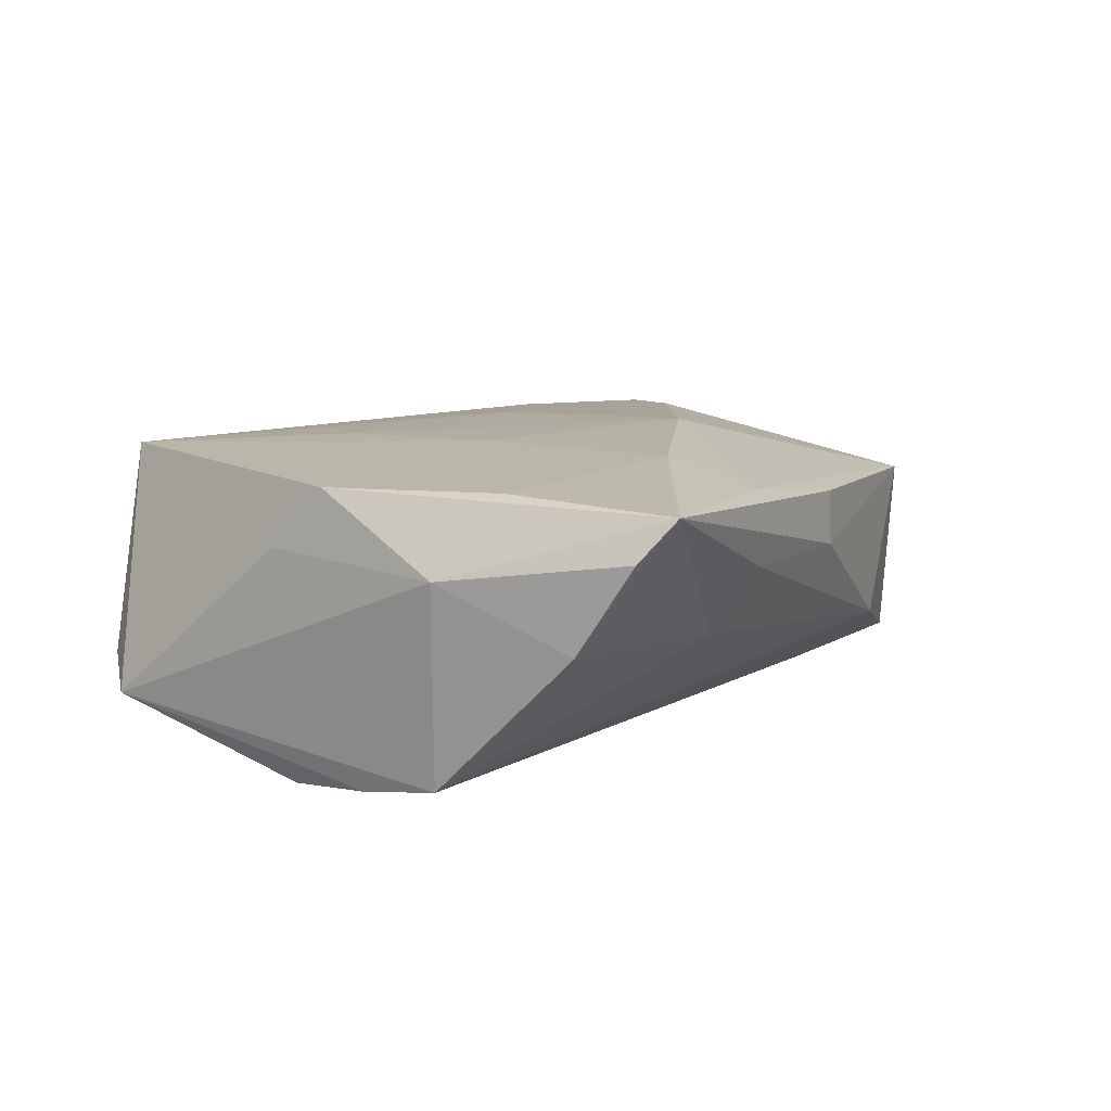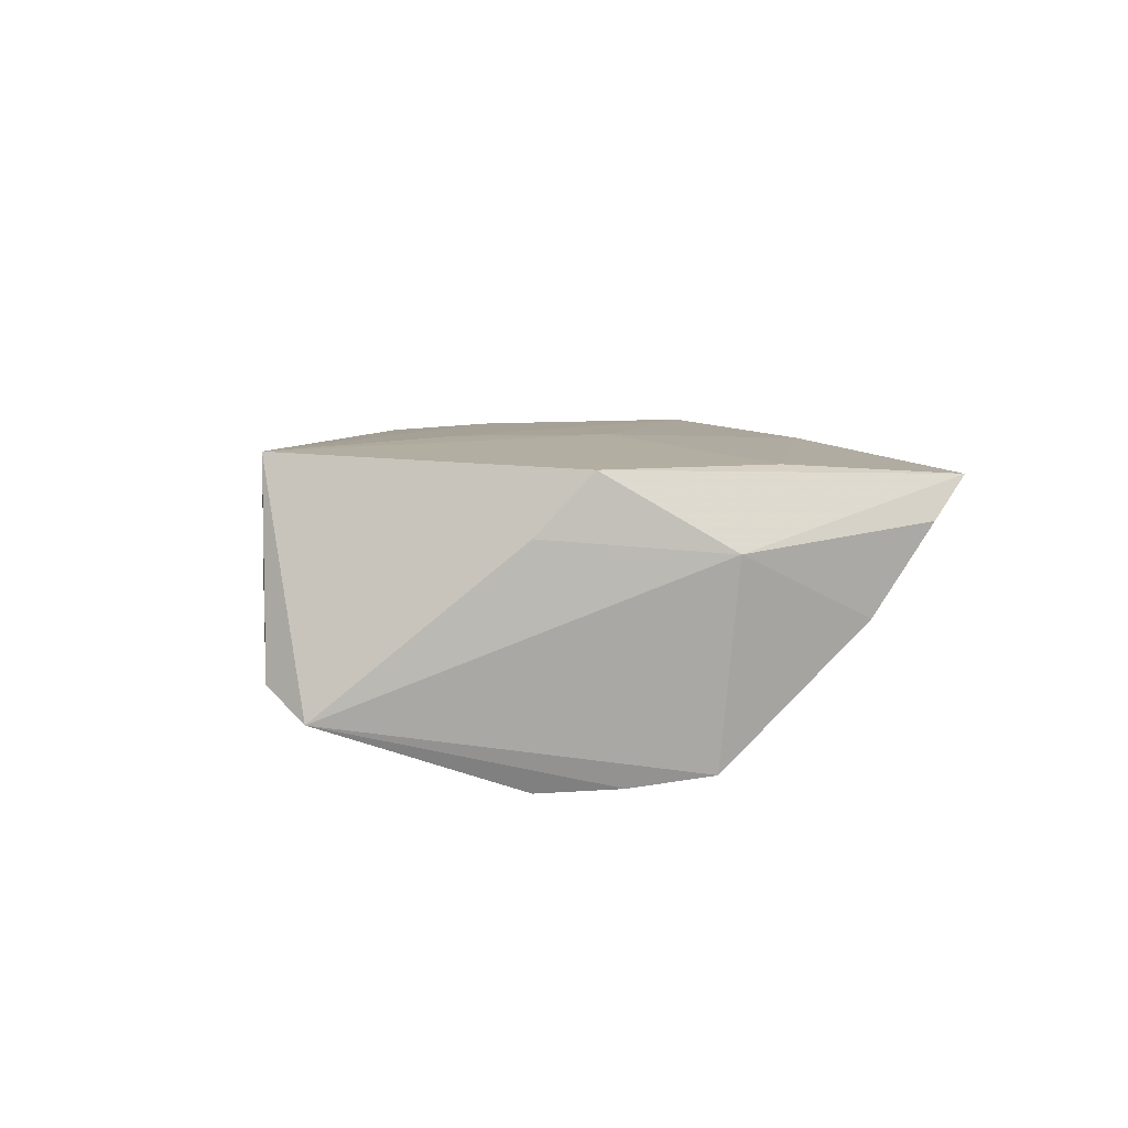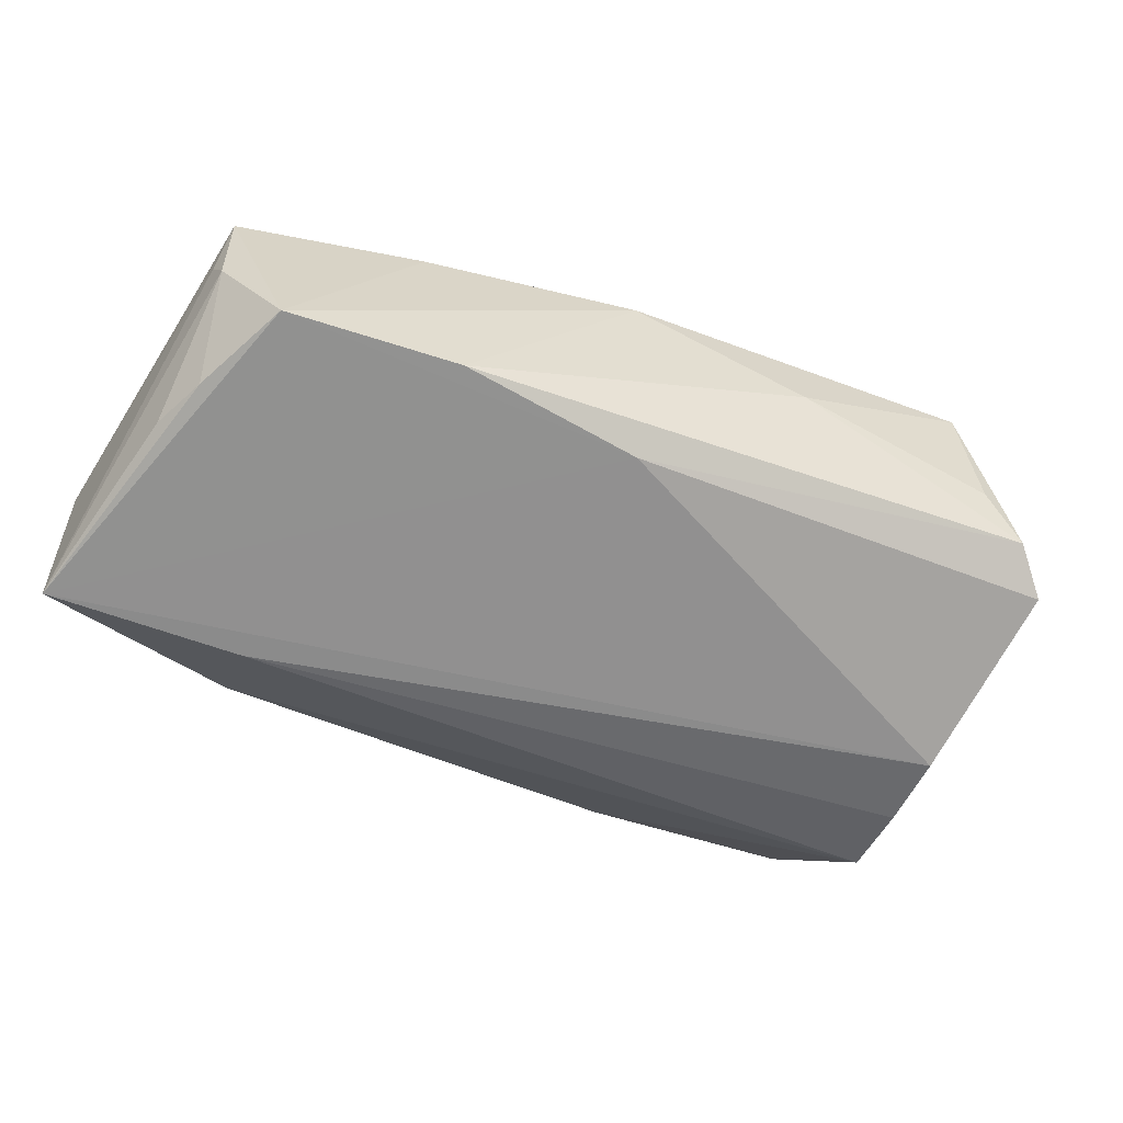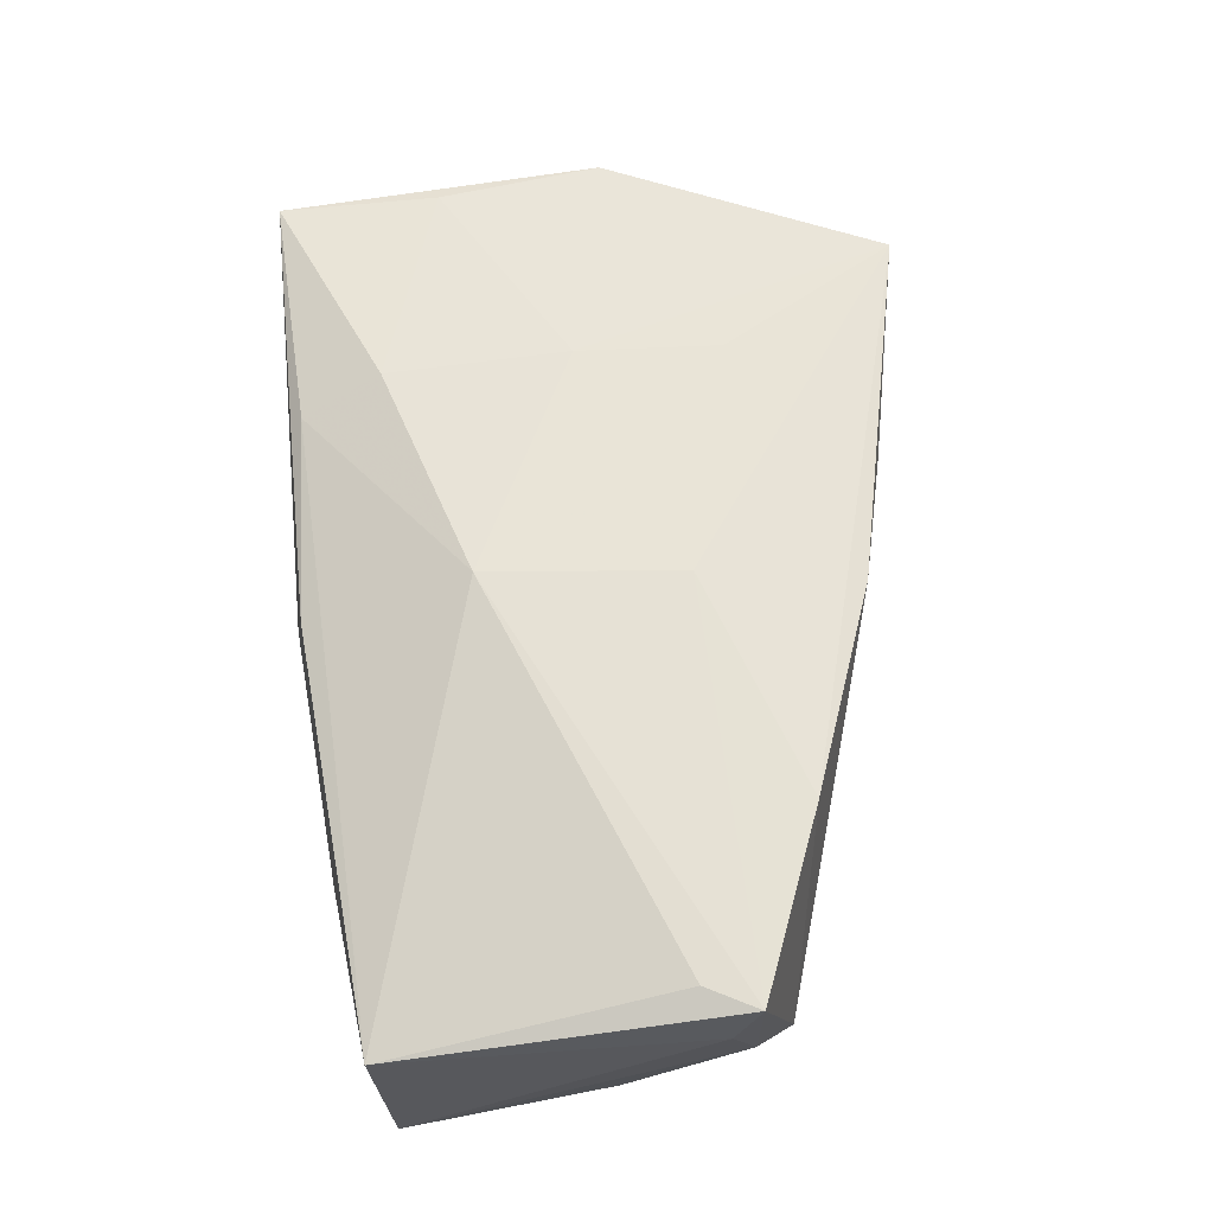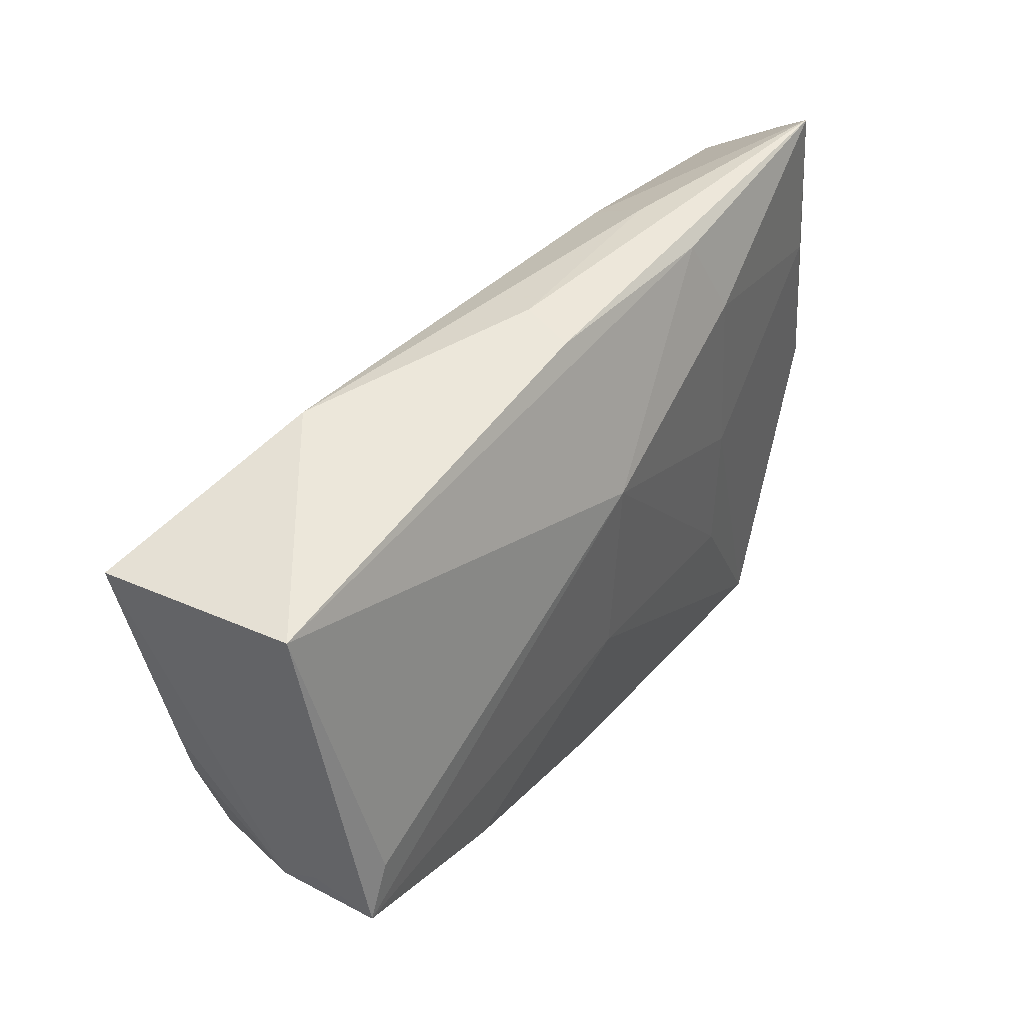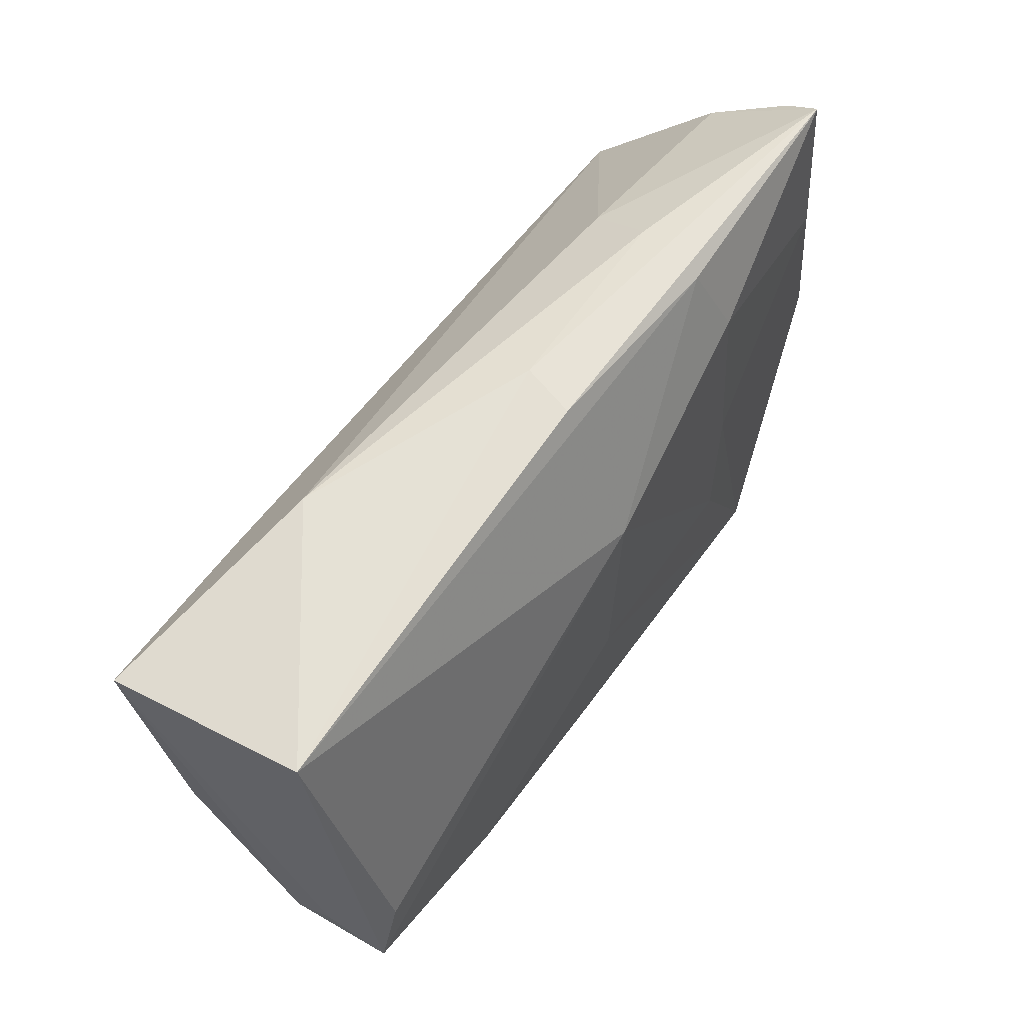
<metadata>
{"format":"obj","ext":"obj","renderer":"f3d","projection":"perspective","resolution":1024,"background":"white","views":[{"elev":10.7,"azim":114.9,"up":"+Z"},{"elev":7.1,"azim":83.5,"up":"+Z"},{"elev":-57.1,"azim":-32.5,"up":"+Z"},{"elev":61.0,"azim":-94.0,"up":"+Z"},{"elev":42.7,"azim":-59.7,"up":"+Y"},{"elev":56.7,"azim":-60.3,"up":"+Y"}]}
</metadata>
<code>
v 0.02177 -0.01719 0.01731
v 0.03763 -0.03879 -0.0001324
v -0.05855 -0.01404 0.01336
v -0.007073 0.01357 0.01745
v 0.02008 0.03424 0.004662
v -0.03426 0.0209 -0.01902
v -0.008309 -0.01097 0.01701
v 0.04999 0.03157 0.0098
v -0.007572 0.03363 0.009403
v 0.0209 0.02325 0.01674
v -0.009625 -0.03061 0.01482
v -0.0554 -0.007609 0.01345
v -0.005324 0.03465 0.003121
v 0.01248 -0.03557 0.005719
v 0.05059 -0.01101 0.008492
v 0.04721 -0.01073 -0.01902
v -0.05882 -0.011 0.005971
v -0.05882 0.02604 -0.01853
v -0.05882 0.02766 0.005368
v 0.04754 0.01566 0.01573
v -0.03059 -0.0249 -0.01272
v 0.05017 0.02489 -0.0004569
v 0.02296 0.02944 -0.003076
v 0.04216 -0.03859 -0.007672
v 0.05103 -0.004446 0.01557
v -0.0553 -0.006735 -0.01347
v 0.03563 -0.03877 0.01667
v -0.05712 0.0006015 -0.01322
v 0.04885 -0.001007 -0.01836
v 0.04774 0.03539 0.01456
v 0.01774 0.03301 0.01315
v 0.05384 0.0102 0.006988
v -0.0517 -0.01955 -0.01231
v 0.04719 -0.03451 -0.01111
v -0.03589 -0.02206 0.0146
v 0.02212 0.0006039 0.0174
v -0.03184 0.03228 -0.01081
v -0.05832 -0.01382 0.001017
v 0.05042 0.008608 -0.0168
v -0.007368 -0.02592 -0.01389
f 39 22 32
f 25 15 32
f 32 30 25
f 32 22 8
f 8 30 32
f 22 30 8
f 18 19 37
f 19 13 37
f 18 16 40
f 40 33 18
f 18 33 26
f 26 28 18
f 3 7 4
f 9 13 19
f 30 13 9
f 39 29 6
f 18 37 6
f 6 37 39
f 6 16 18
f 6 29 16
f 22 39 23
f 39 37 23
f 23 30 22
f 5 13 30
f 5 37 13
f 30 23 5
f 5 23 37
f 2 24 27
f 27 14 2
f 2 14 24
f 11 14 27
f 34 40 16
f 24 40 34
f 32 15 34
f 27 24 34
f 16 29 34
f 34 25 27
f 15 25 34
f 34 39 32
f 34 29 39
f 33 40 21
f 21 40 24
f 24 14 21
f 21 11 33
f 14 11 21
f 28 26 38
f 18 28 38
f 33 3 38
f 38 26 33
f 19 3 12
f 12 4 19
f 3 4 12
f 27 25 36
f 30 9 31
f 19 4 31
f 31 9 19
f 27 7 35
f 35 11 27
f 35 7 3
f 35 3 33
f 33 11 35
f 18 38 17
f 17 38 3
f 17 19 18
f 17 3 19
f 20 25 30
f 20 36 25
f 4 36 10
f 30 31 10
f 10 31 4
f 10 20 30
f 36 20 10
f 1 7 27
f 27 36 1
f 1 4 7
f 1 36 4

</code>
